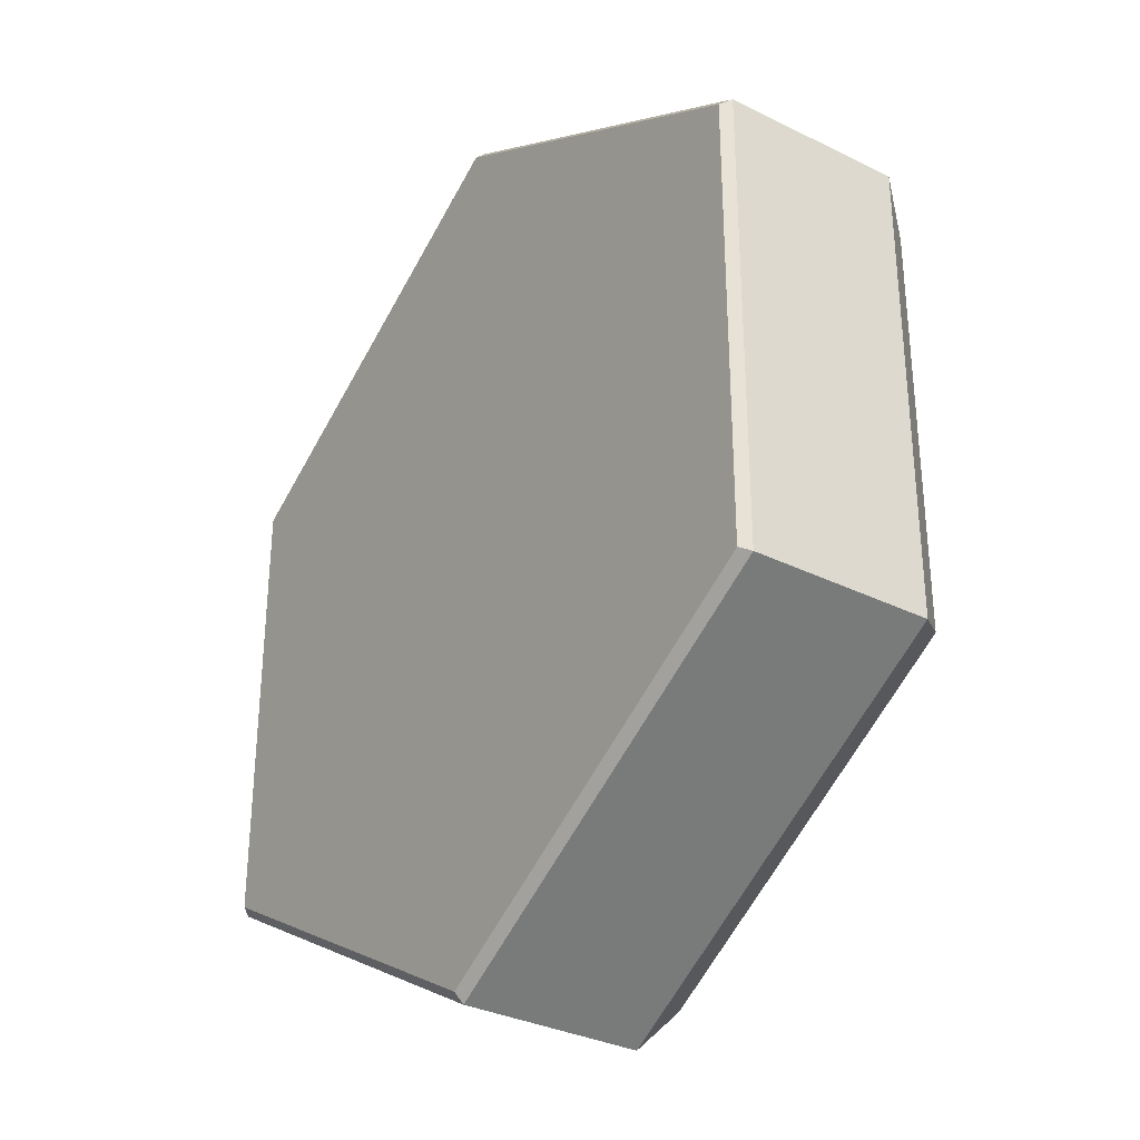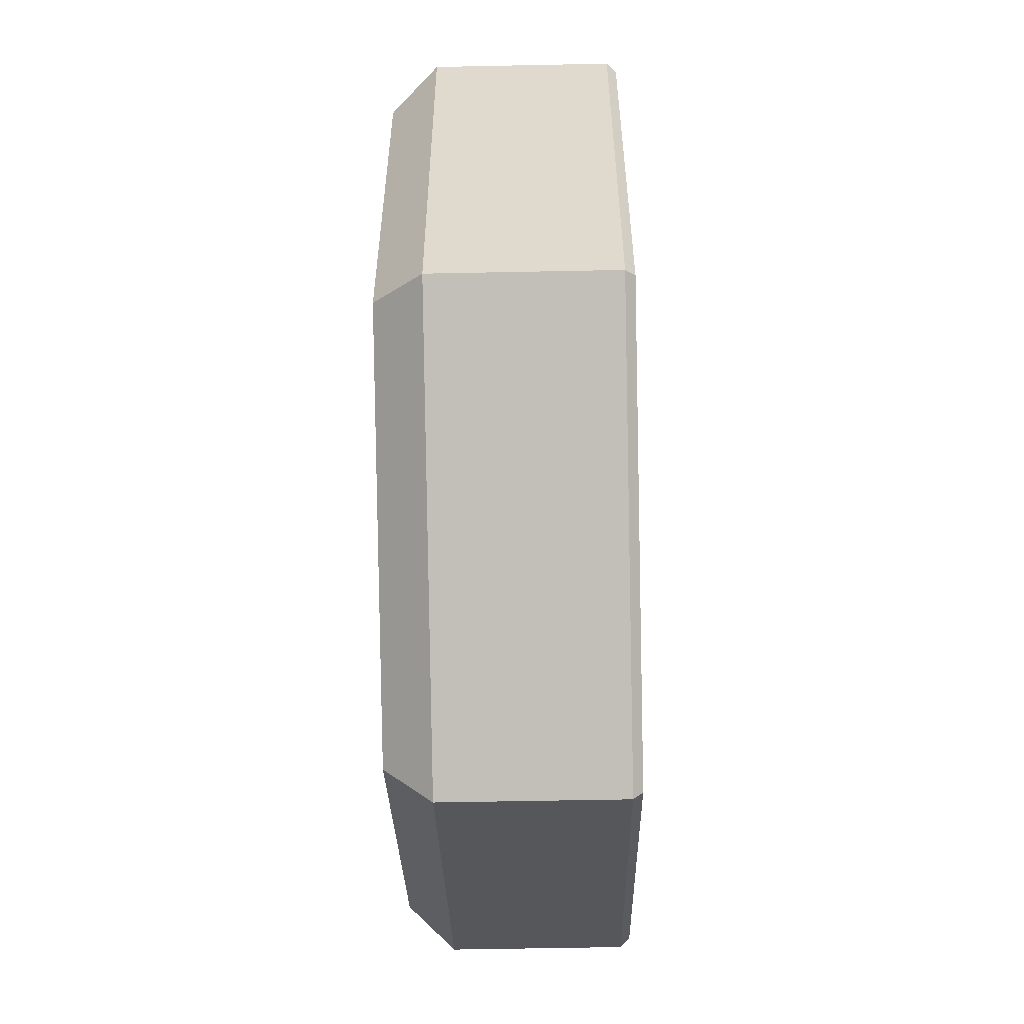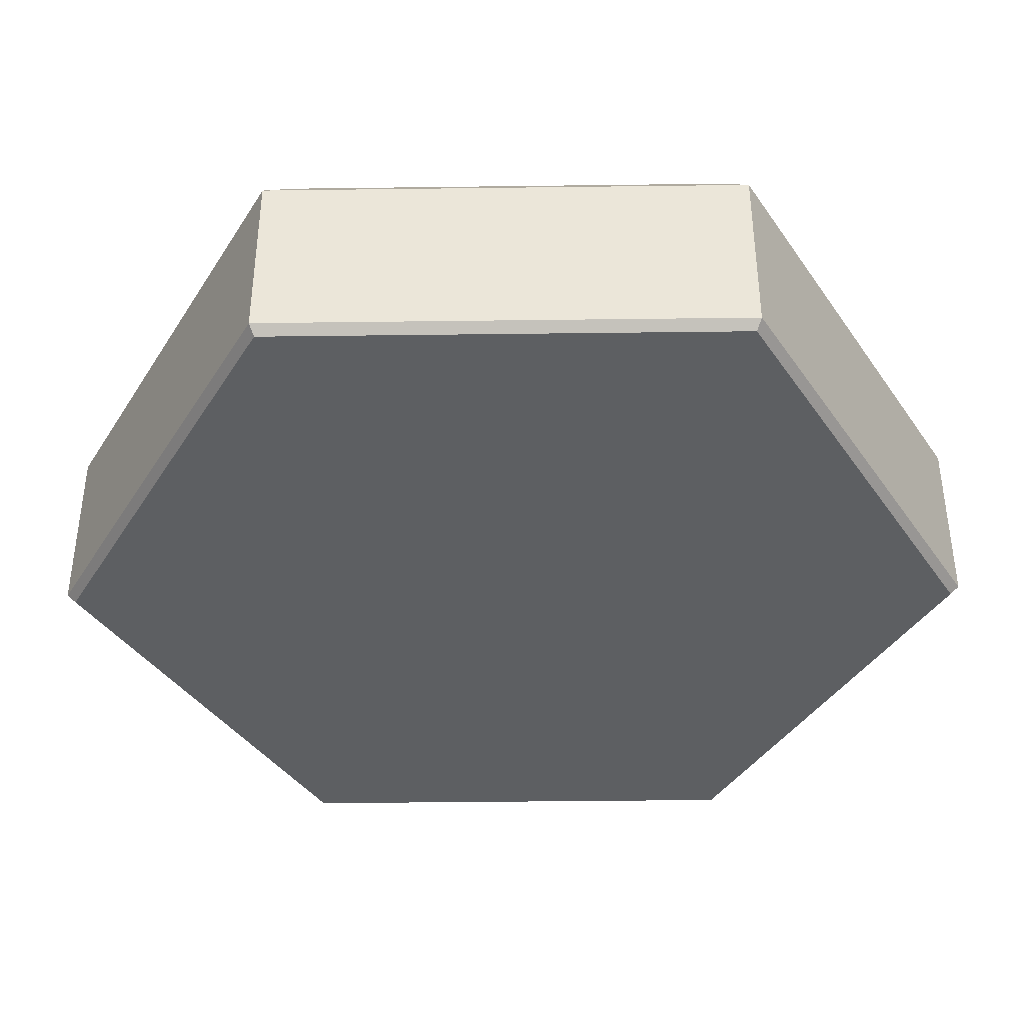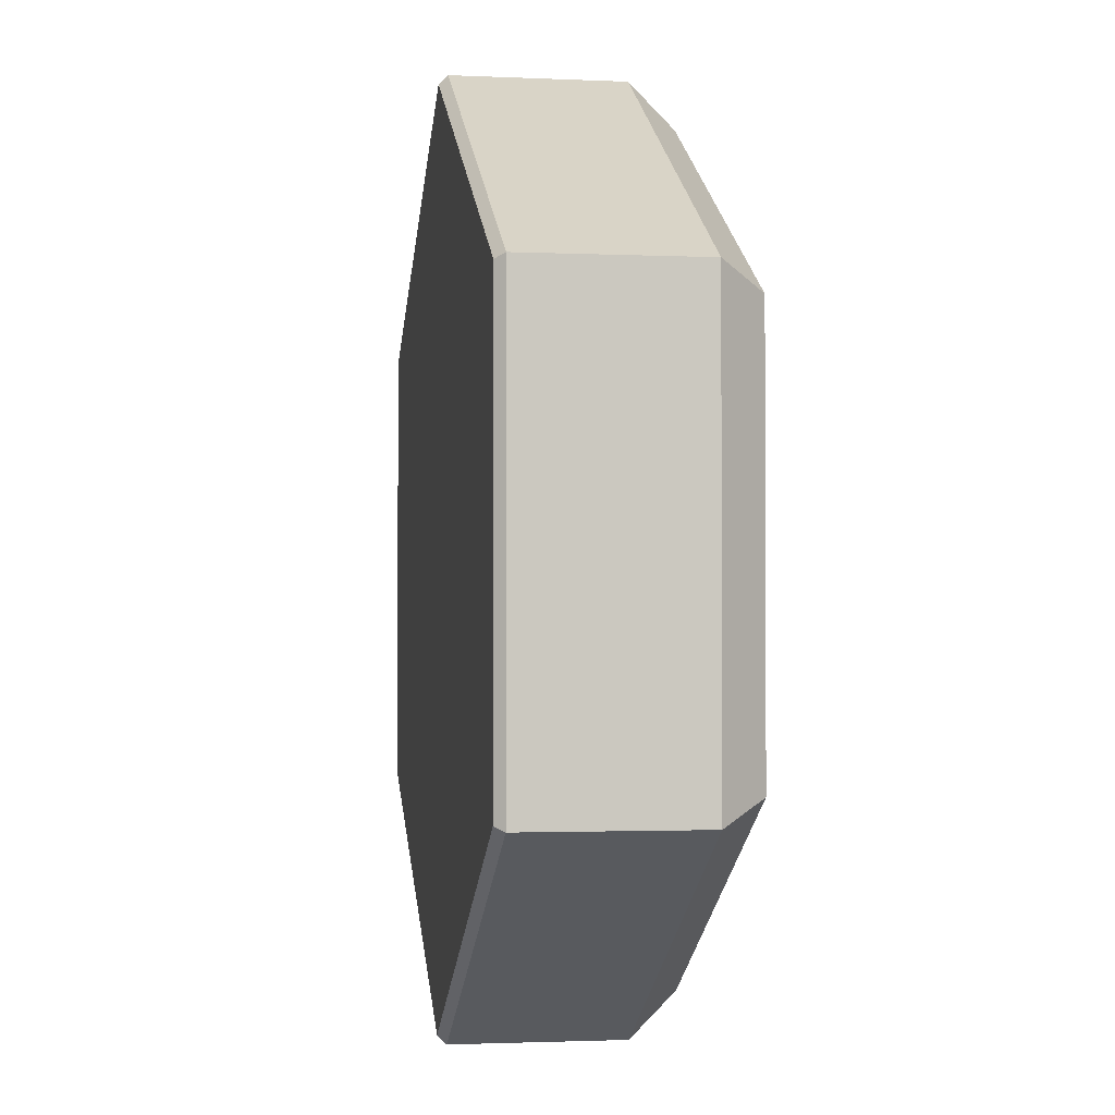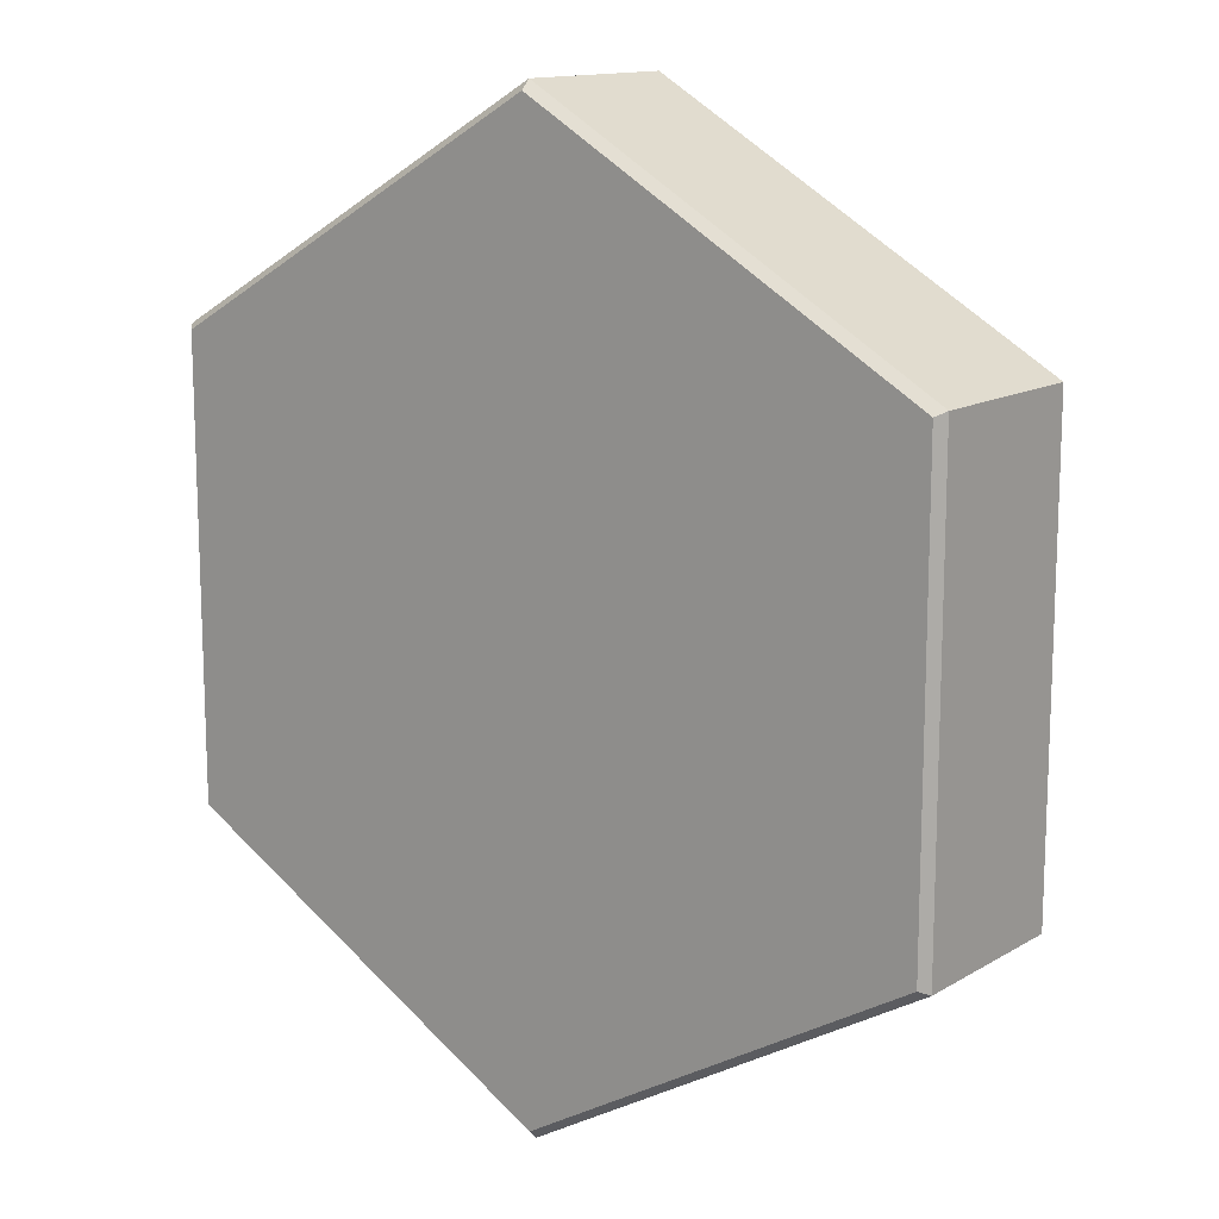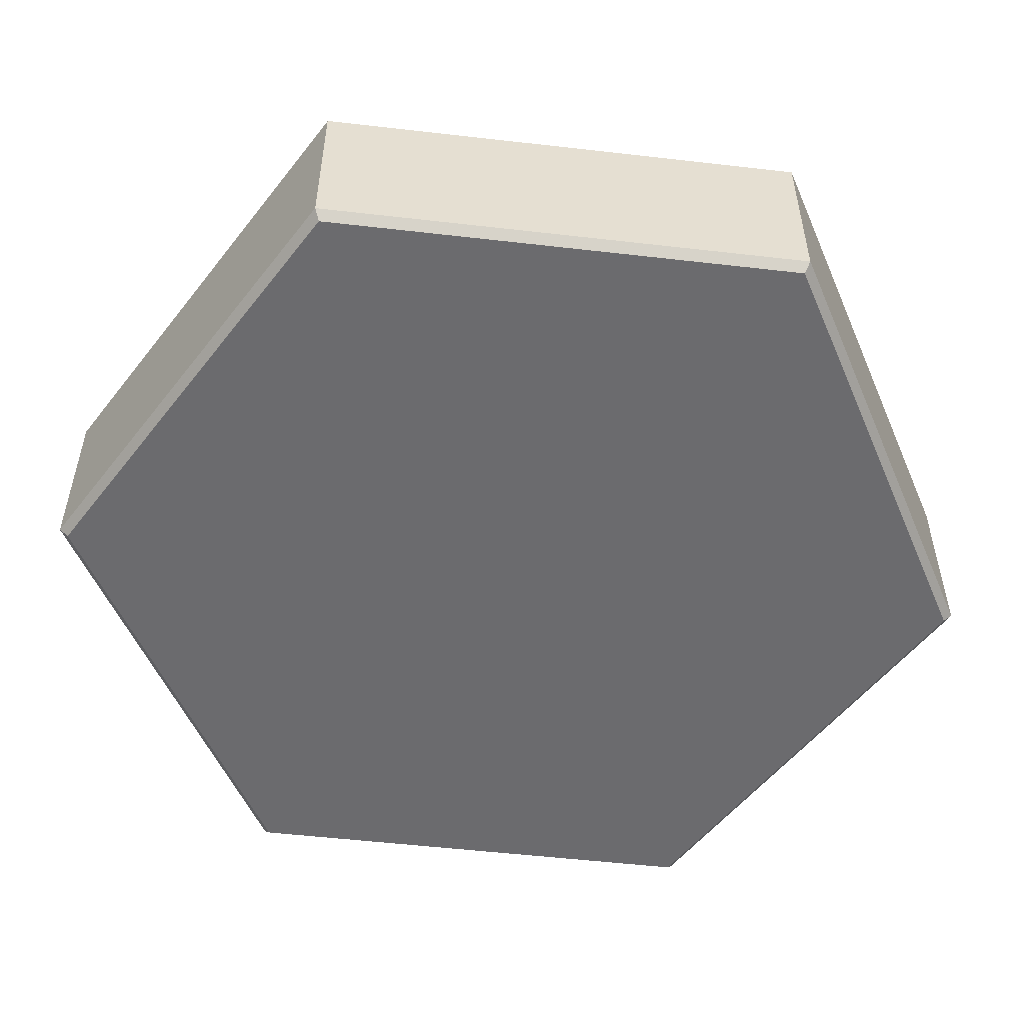
<metadata>
{"format":"obj","ext":"obj","renderer":"f3d","projection":"perspective","resolution":1024,"background":"white","views":[{"elev":-32.5,"azim":55.4,"up":"+Z"},{"elev":-56.7,"azim":-88.8,"up":"+Z"},{"elev":-39.5,"azim":-29.1,"up":"+Y"},{"elev":-1.8,"azim":80.8,"up":"+Z"},{"elev":13.6,"azim":37.7,"up":"+Z"},{"elev":-53.5,"azim":23.0,"up":"+Y"}]}
</metadata>
<code>
o Cylinder
v 0 0.5 -0.9
v 0 0.4 -1
v 0.7794 0.5 -0.45
v 0.866 0.4 -0.5
v 0.7794 0.5 0.45
v 0.866 0.4 0.5
v 0 0.5 0.9
v 0 0.4 1
v -0.7794 0.5 0.45
v -0.866 0.4 0.5
v -0.7794 0.5 -0.45
v -0.866 0.4 -0.5
v 0 0 -0.98
v 0 0.02 -1
v 0.866 0.02 -0.5
v 0.8487 0 -0.49
v 0.866 0.02 0.5
v 0.8487 0 0.49
v 0 0.02 1
v 0 0 0.98
v -0.866 0.02 0.5
v -0.8487 0 0.49
v -0.866 0.02 -0.5
v -0.8487 0 -0.49
f 14 2 4 15
f 19 8 10 21
f 21 10 12 23
f 15 4 6 17
f 17 6 8 19
f 23 12 2 14
f 4 2 1 3
f 6 4 3 5
f 8 6 5 7
f 10 8 7 9
f 12 10 9 11
f 2 12 11 1
f 3 1 11 9 7 5
f 14 15 16 13
f 15 17 18 16
f 17 19 20 18
f 19 21 22 20
f 21 23 24 22
f 23 14 13 24
f 13 16 18 20 22 24

</code>
